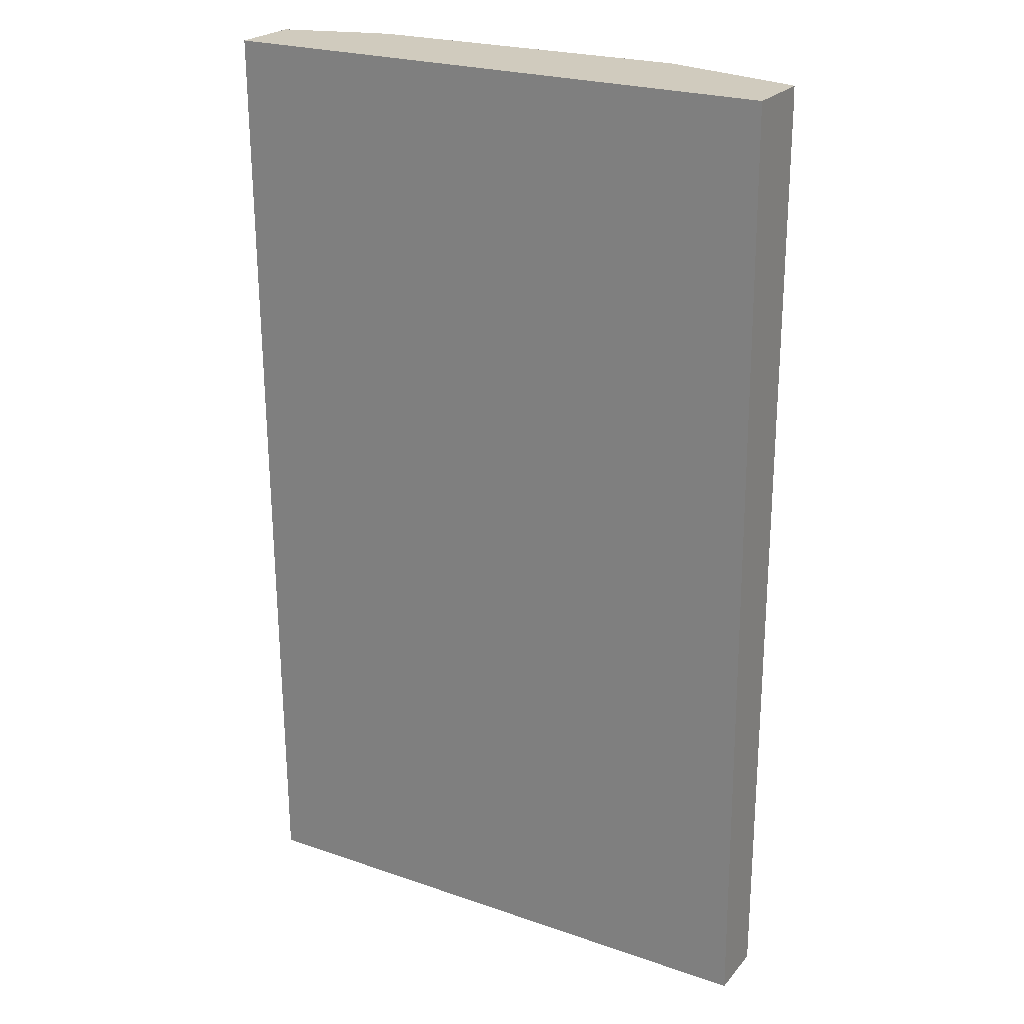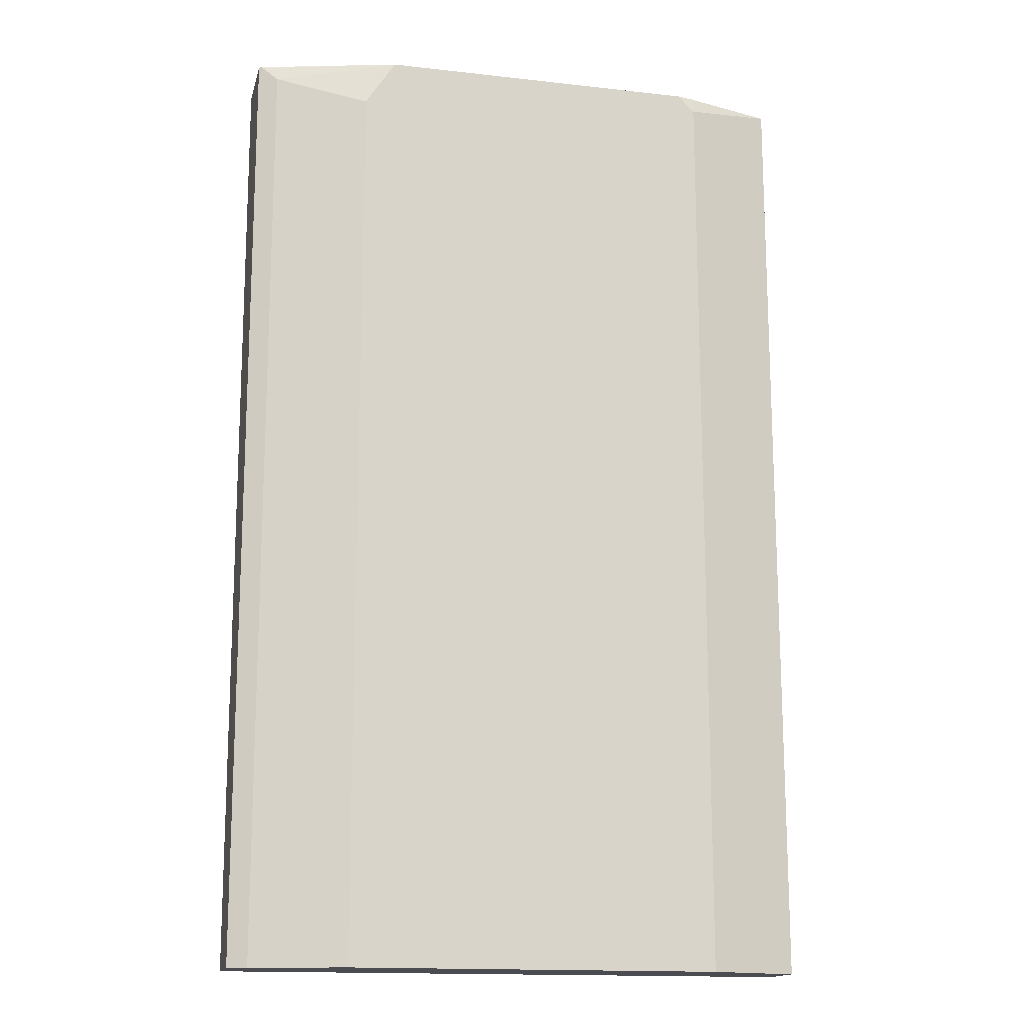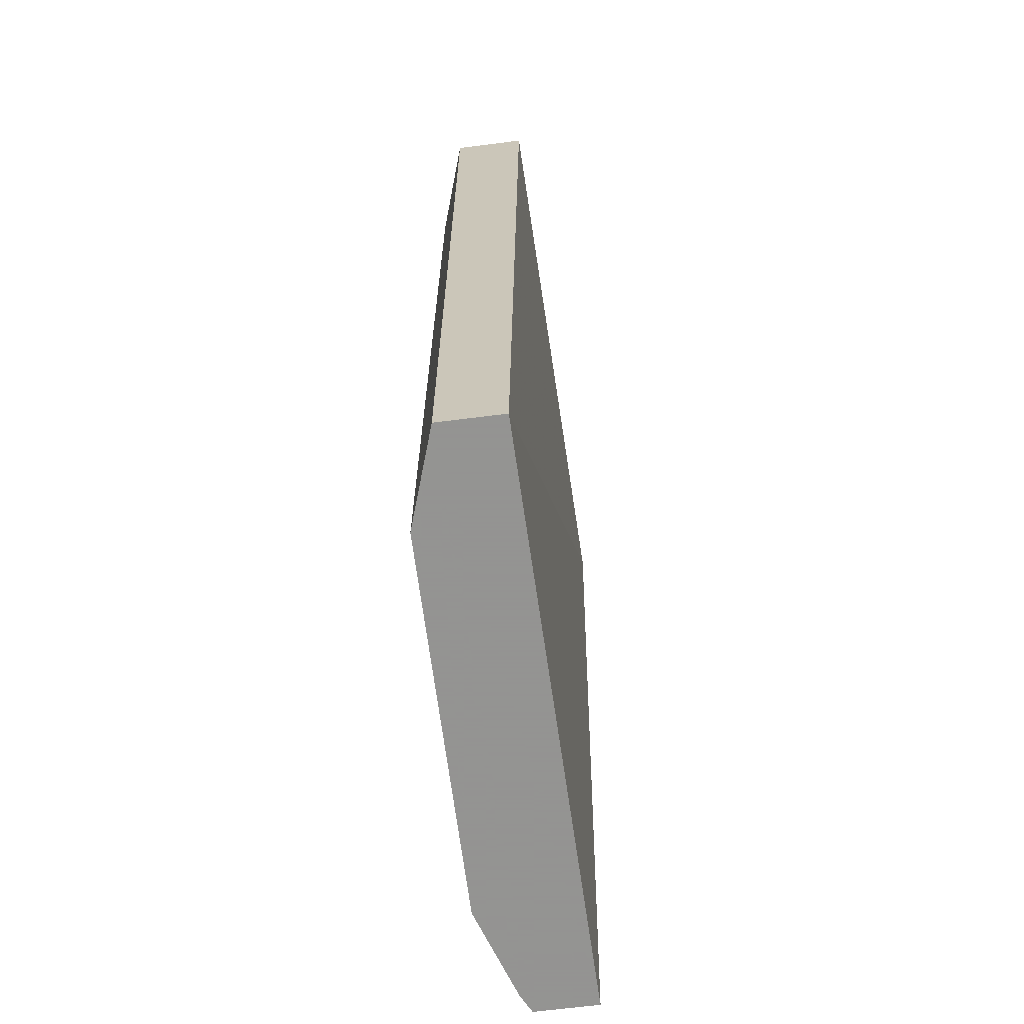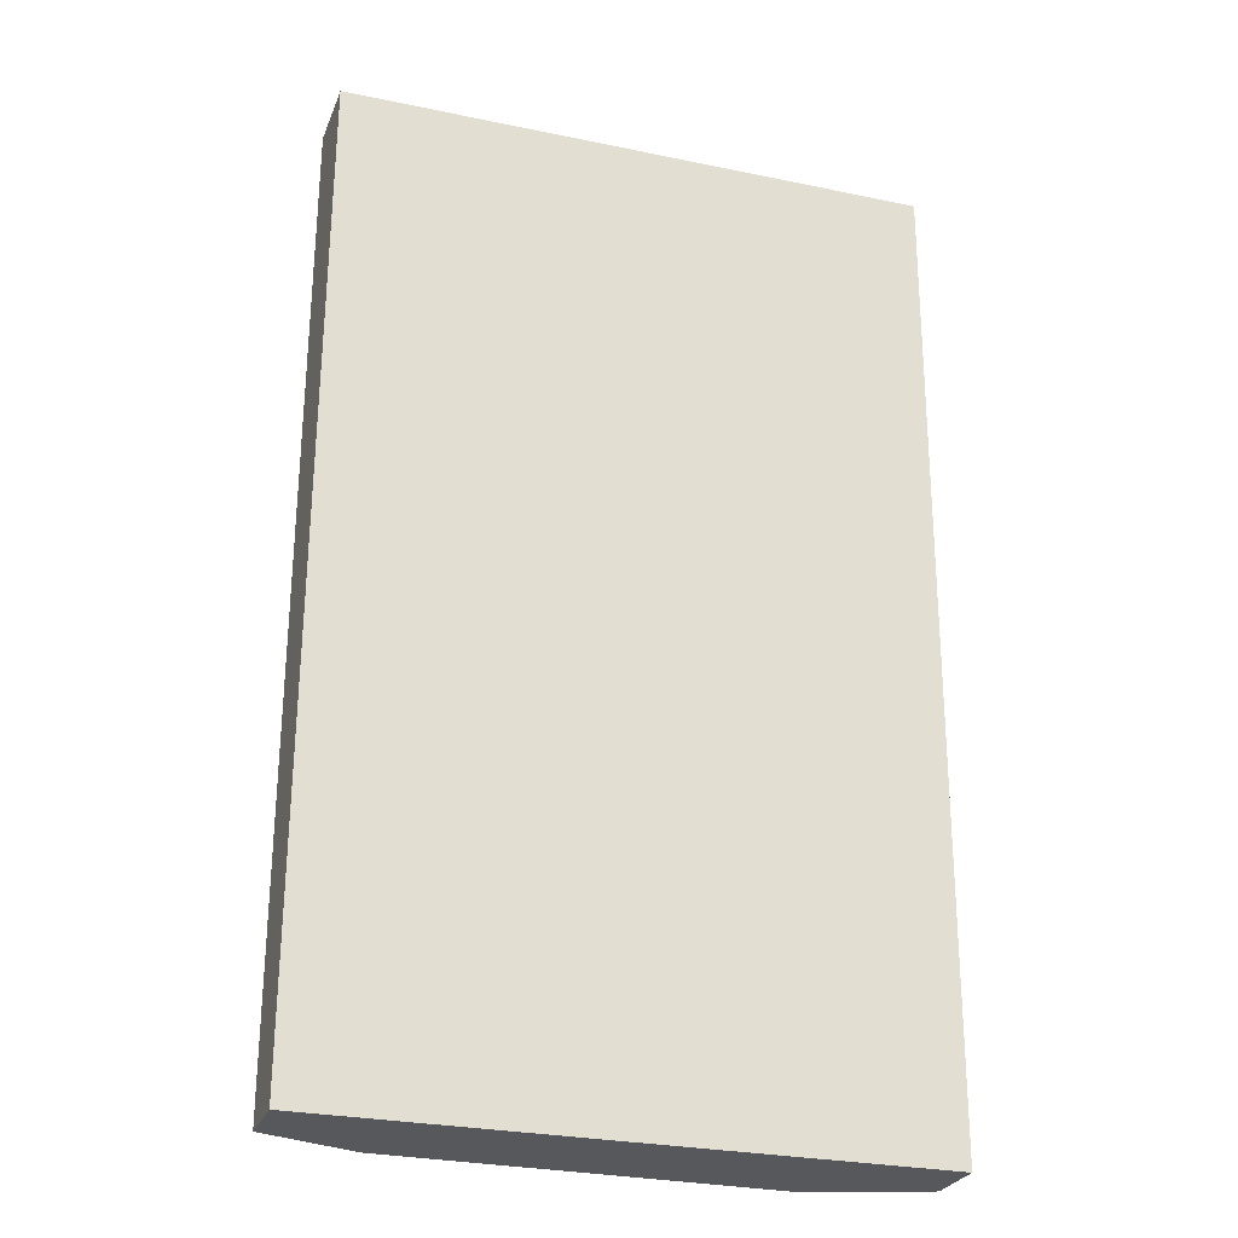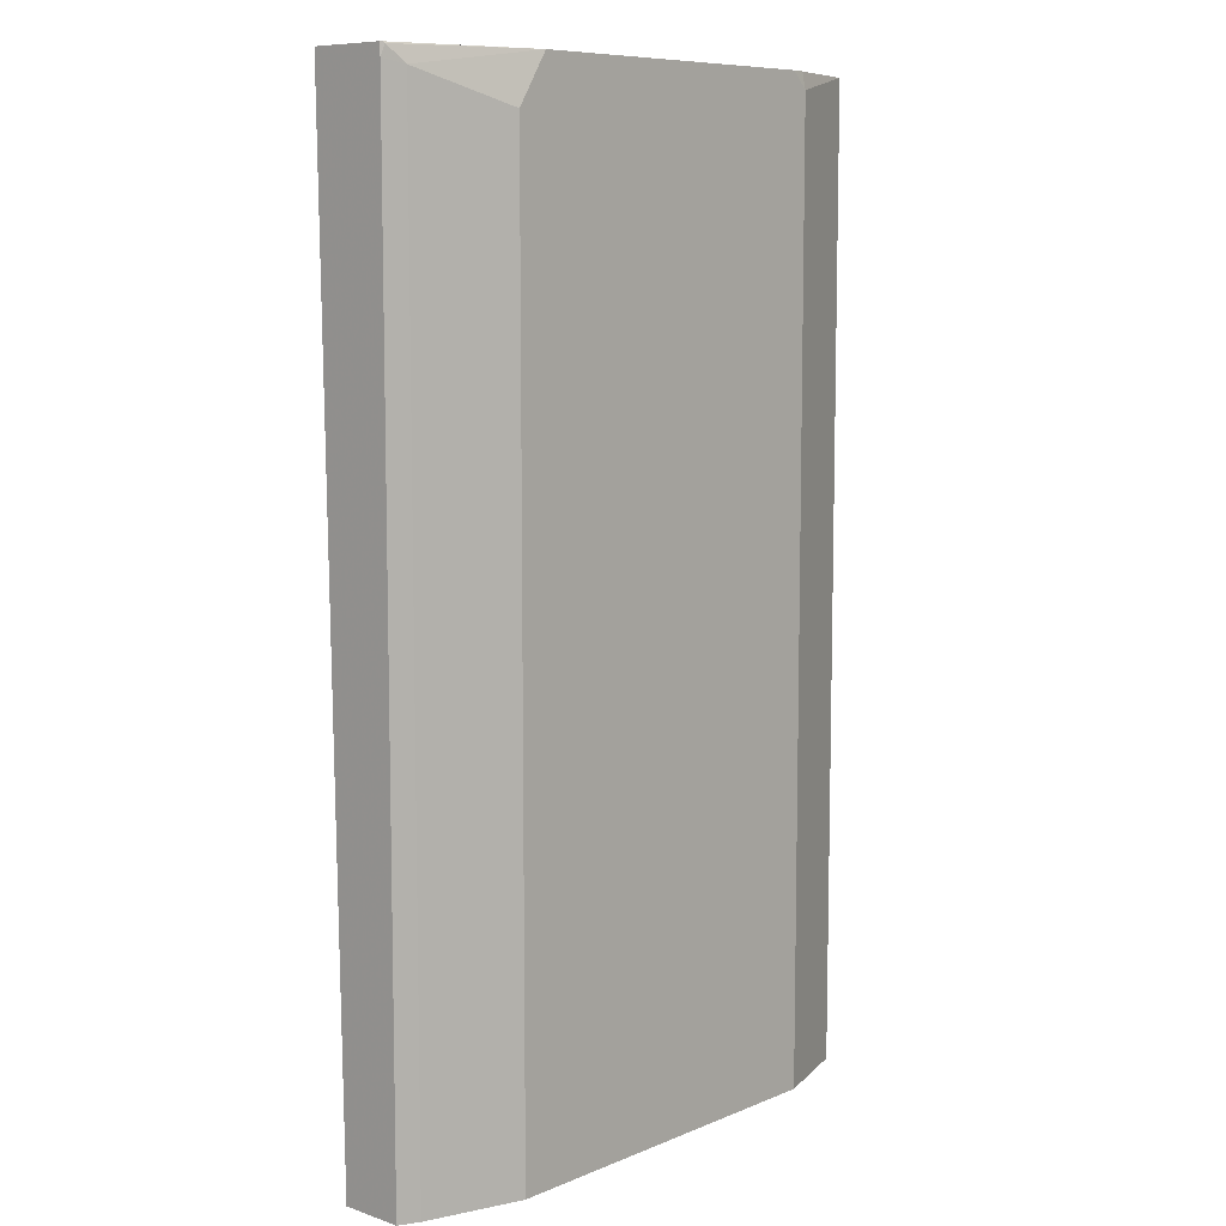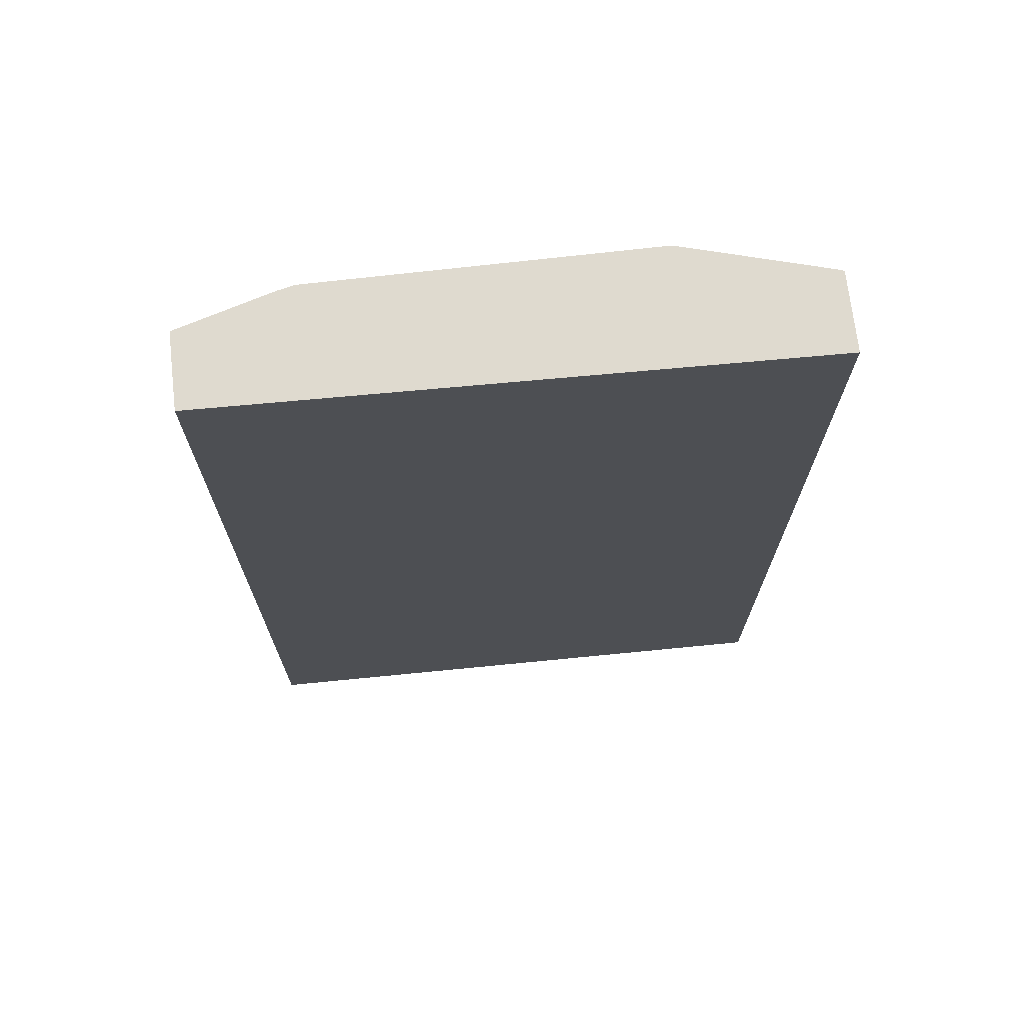
<metadata>
{"format":"obj","ext":"obj","renderer":"f3d","projection":"perspective","resolution":1024,"background":"white","views":[{"elev":23.3,"azim":29.4,"up":"+Y"},{"elev":-15.5,"azim":166.6,"up":"+Y"},{"elev":-66.9,"azim":-82.7,"up":"+Y"},{"elev":-27.7,"azim":-18.9,"up":"+Y"},{"elev":8.6,"azim":132.1,"up":"+Y"},{"elev":70.8,"azim":-6.6,"up":"+Y"}]}
</metadata>
<code>
v -0.1684 -0.0091 -0.4873
v -0.1125 -0.0091 -0.5061
v -0.1684 -0.0091 -0.4499
v -0.1684 0.5725 -0.4873
v 0.1124 -0.0091 -0.5061
v -0.1125 0.5623 -0.5061
v 0.1803 -0.0091 -0.4441
v 0.1803 0.5725 -0.4352
v -0.1684 0.5725 -0.4431
v -0.1125 0.5725 -0.5038
v 0.1687 -0.0091 -0.4873
v 0.1124 0.5435 -0.5061
v -0.1023 0.5725 -0.5061
v 0.1803 -0.0091 -0.4815
v 0.1803 0.5725 -0.4811
v 0.1687 0.5623 -0.4873
v 0.09369 0.5725 -0.5061
v 0.1803 0.565 -0.4815
v 0.1789 0.5725 -0.4821
v 0.178 0.5716 -0.4827
f 4 17 13
f 7 14 18
f 4 13 10
f 4 10 6
f 5 12 16
f 5 16 11
f 6 10 13
f 7 18 15
f 4 19 17
f 11 16 18
f 11 18 14
f 15 18 19
f 16 17 20
f 16 20 18
f 17 19 20
f 18 20 19
f 7 15 8
f 12 17 16
f 4 15 19
f 4 9 8
f 4 8 15
f 1 2 5
f 1 5 11
f 1 11 14
f 1 14 7
f 1 3 9
f 1 9 4
f 1 7 3
f 1 6 2
f 2 6 13
f 2 13 17
f 2 17 12
f 2 12 5
f 3 7 8
f 3 8 9
f 1 4 6

</code>
